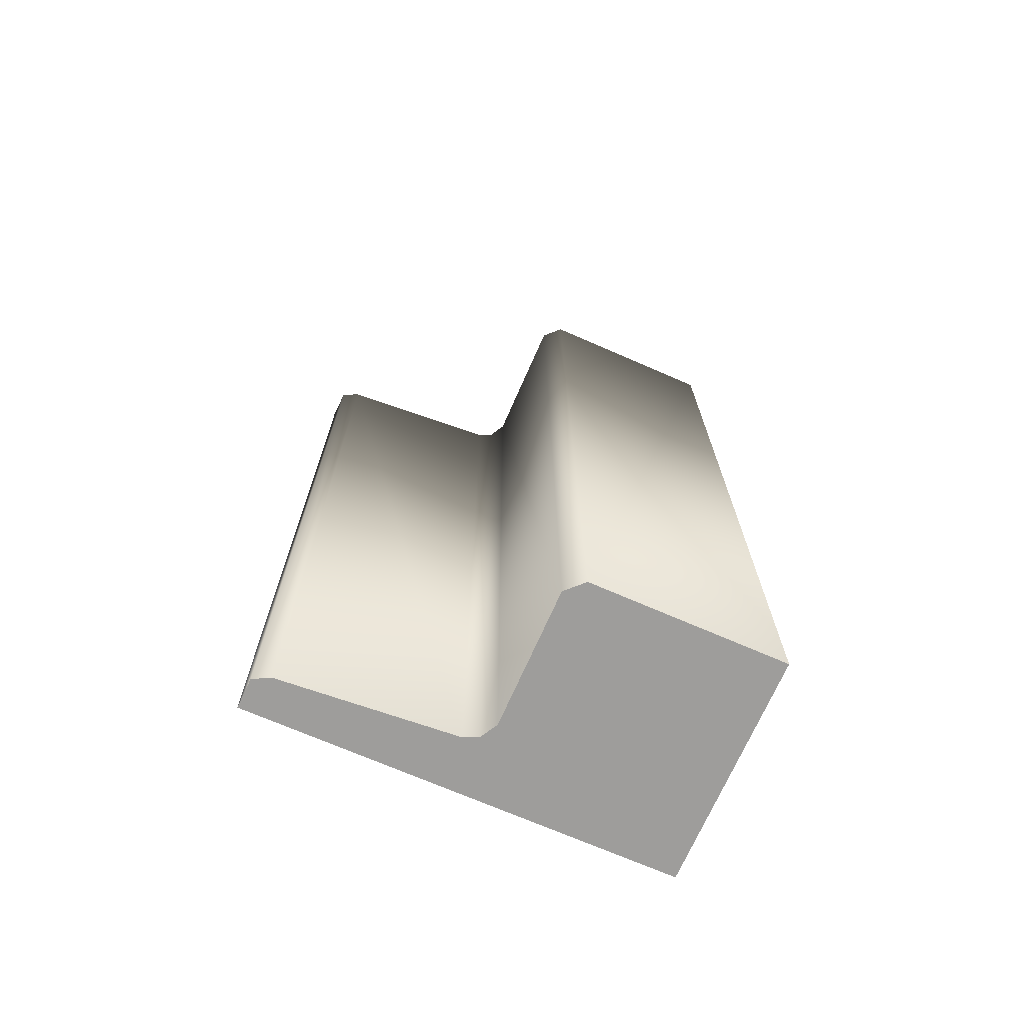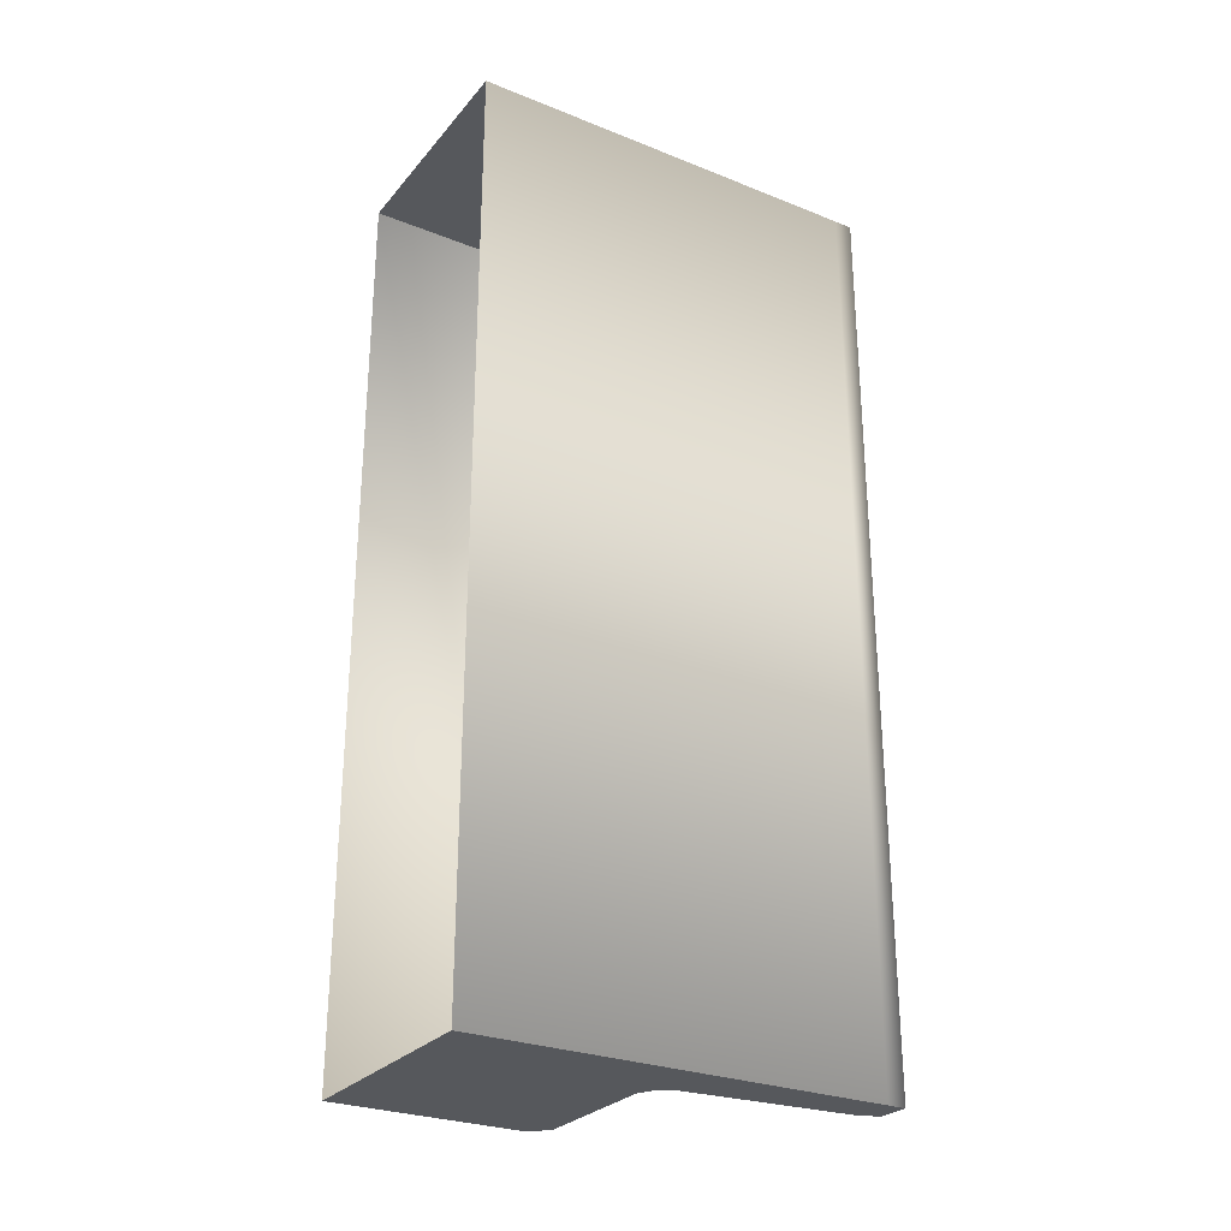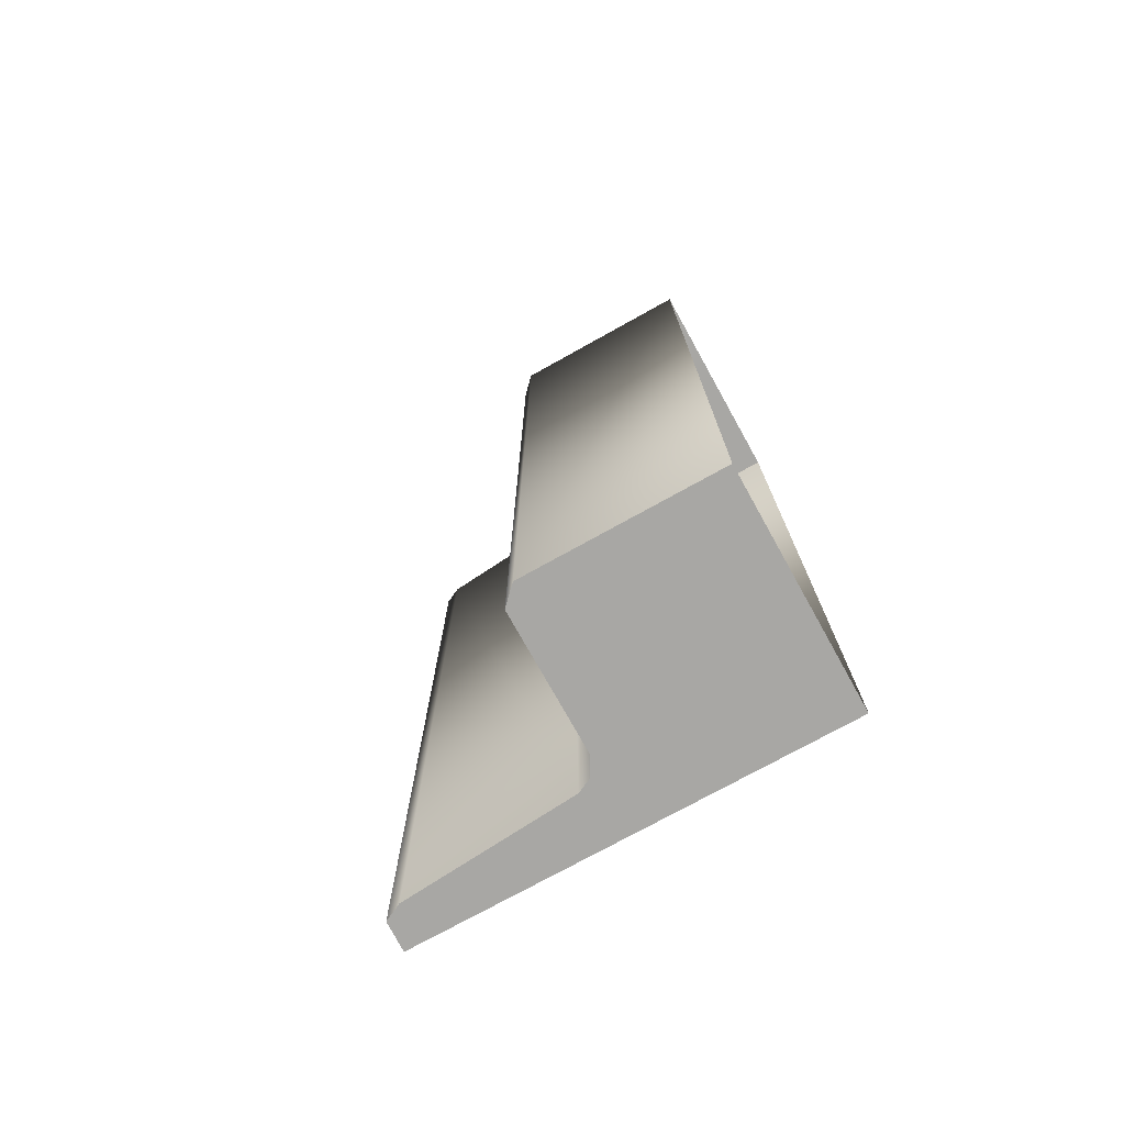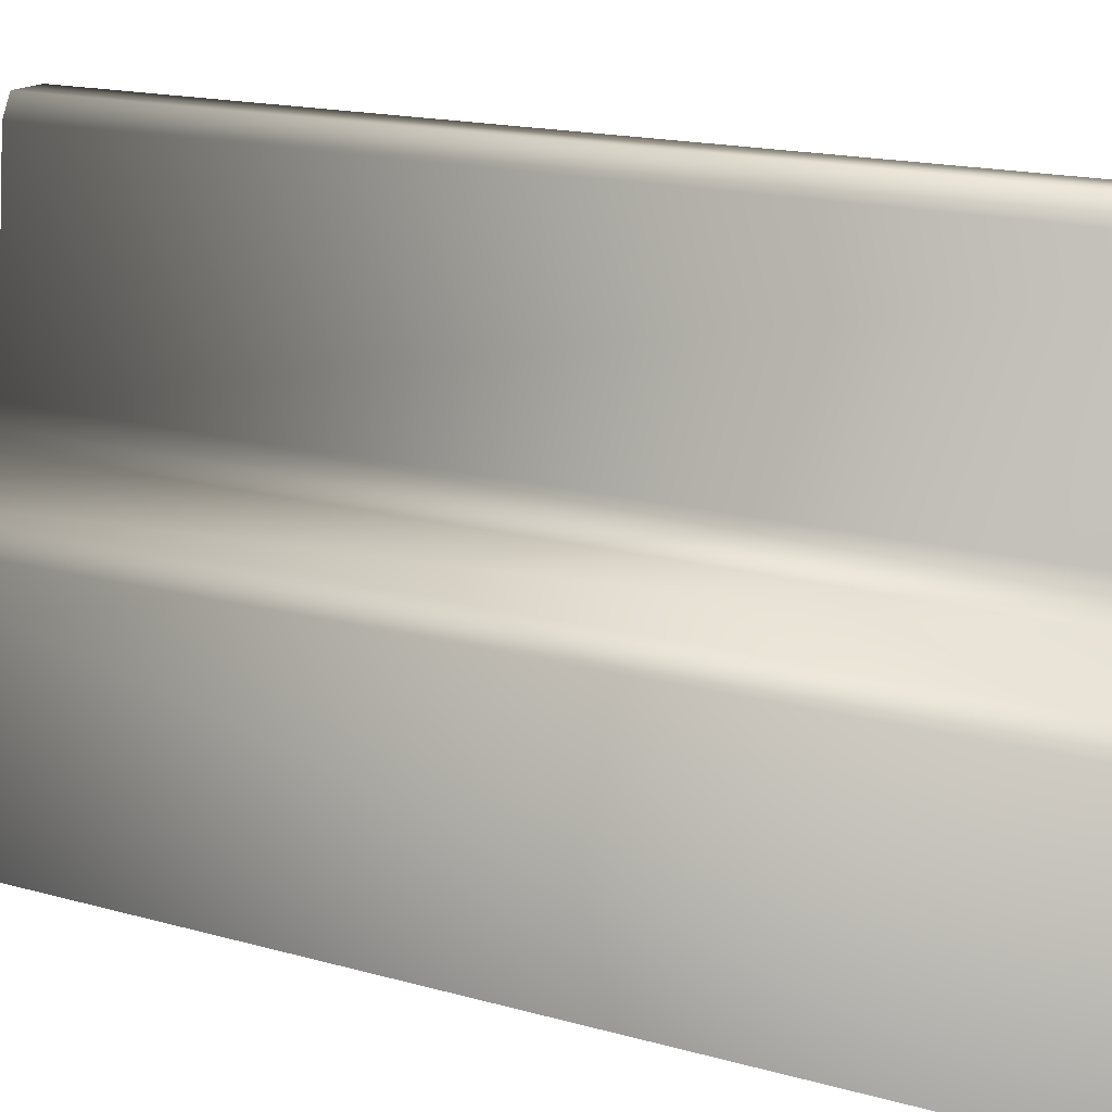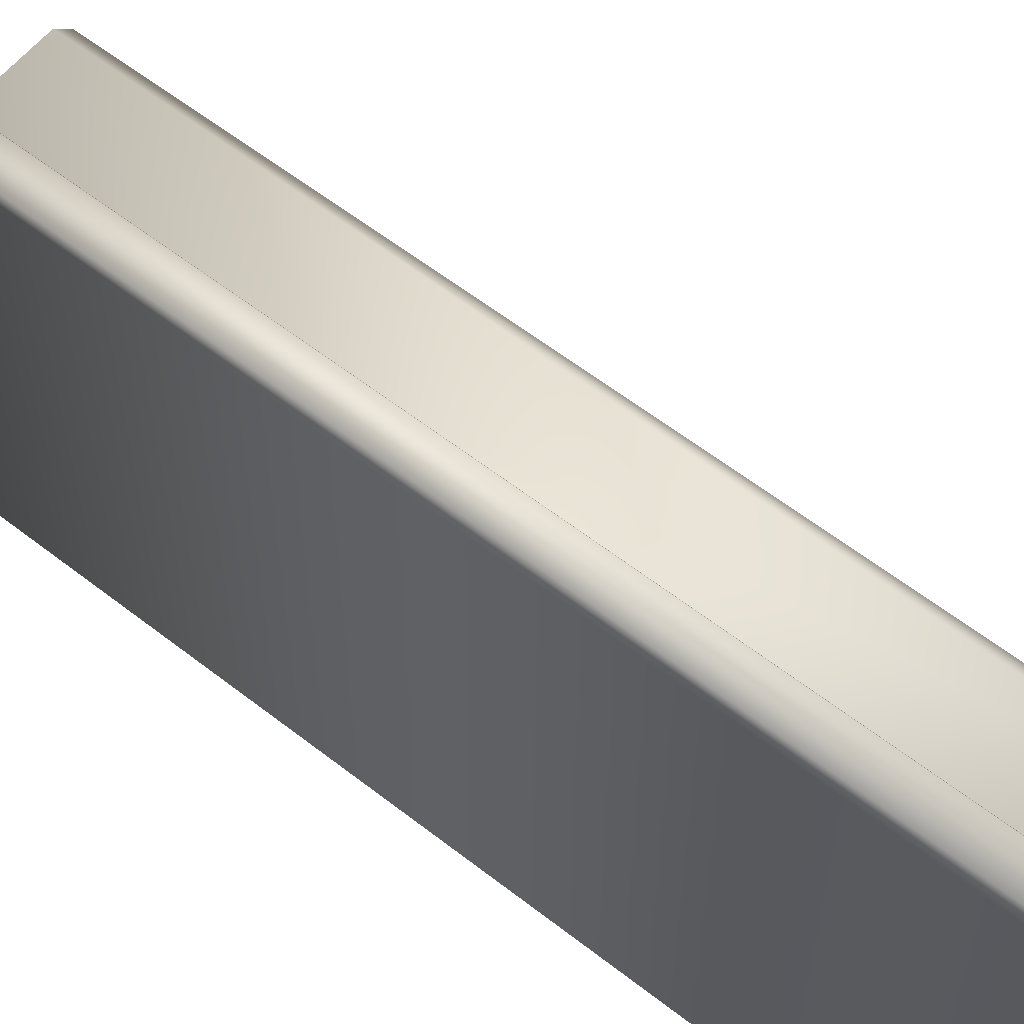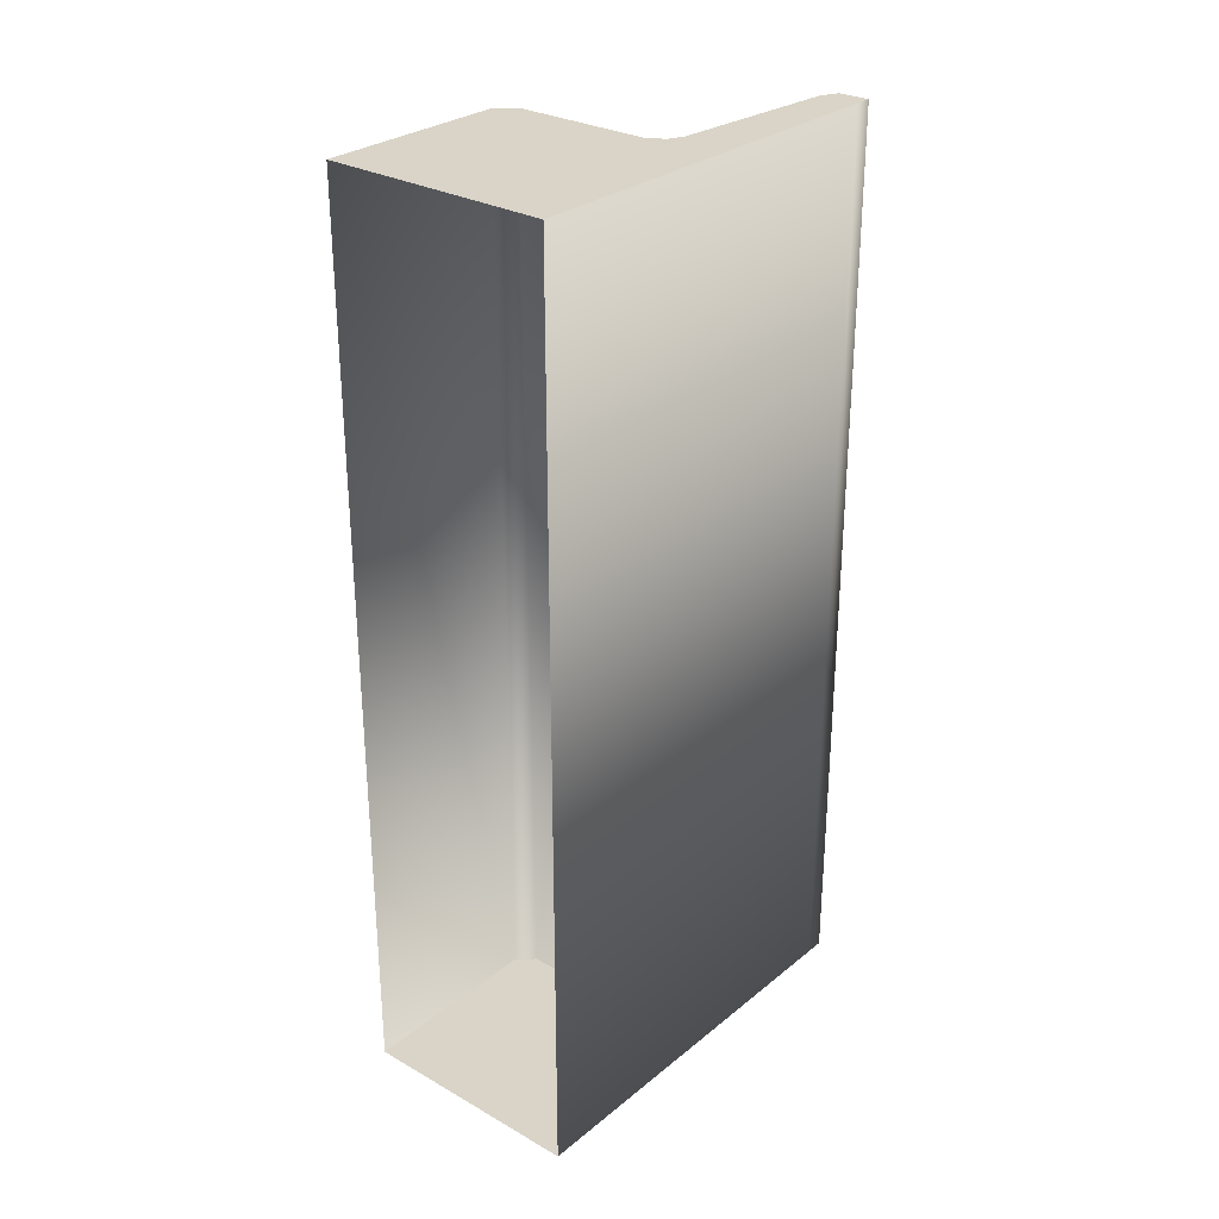
<metadata>
{"format":"obj","ext":"obj","renderer":"f3d","projection":"perspective","resolution":1024,"background":"white","views":[{"elev":-70.6,"azim":66.4,"up":"+Y"},{"elev":-27.7,"azim":-121.3,"up":"+Y"},{"elev":-74.6,"azim":119.1,"up":"+Y"},{"elev":14.3,"azim":123.6,"up":"+Z"},{"elev":59.4,"azim":-51.3,"up":"+Z"},{"elev":28.8,"azim":-139.9,"up":"+Y"}]}
</metadata>
<code>
o FoodCourtBenchLong
v -0.1379 0.9358 0.4471
v -0.125 0.9358 0
v 0.2138 0.9358 0
v -0.1379 -0.9358 0.4471
v -0.125 -0.9358 0
v 0.2138 -0.9358 0
v -0.2586 0.9358 0
v -0.2586 -0.9358 0
v -0.2586 0.9358 0.4525
v -0.2586 -0.9358 0.4525
v -0.1962 -0.9358 0.8676
v -0.1962 0.9358 0.8676
v -0.2586 -0.9358 0.8697
v -0.2586 0.9358 0.8697
v -0.1788 0.9358 0.8321
v -0.1788 -0.9358 0.8321
v -0.2586 -0.9358 0.8321
v -0.2586 0.9358 0.8321
v -0.1028 0.9358 0.4277
v -0.1028 -0.9358 0.4277
v -0.1518 -0.9358 0.4774
v -0.1518 0.9358 0.4774
v 0.1795 0.9358 0.4277
v 0.2138 0.9358 0.3933
v 0.2138 -0.9358 0.3933
v 0.1795 -0.9358 0.4277
f 6 25 26
f 5 20 4
f 1 2 7 9
f 5 4 10 8
f 17 16 11 13
f 15 18 14 12
f 22 9 18 15
f 10 21 16 17
f 2 1 19
f 10 4 21
f 1 9 22
f 2 19 23 3
f 3 23 24
f 26 20 5 6
f 19 20 26 23
f 3 24 25 6
f 8 10 9 7
f 16 15 12 11
f 11 12 14 13
f 18 17 13 14
f 9 10 17 18
f 21 22 15 16
f 1 4 20 19
f 4 1 22 21
f 23 26 25 24

</code>
